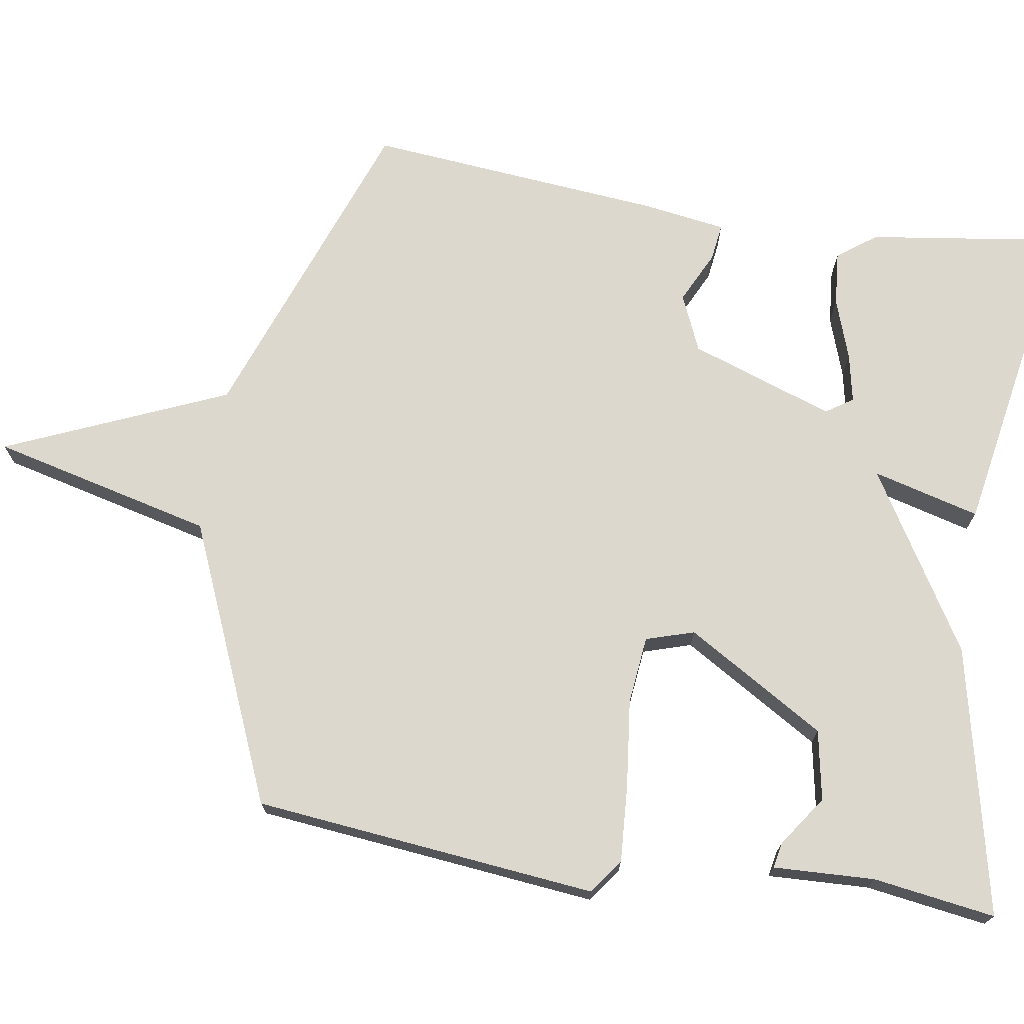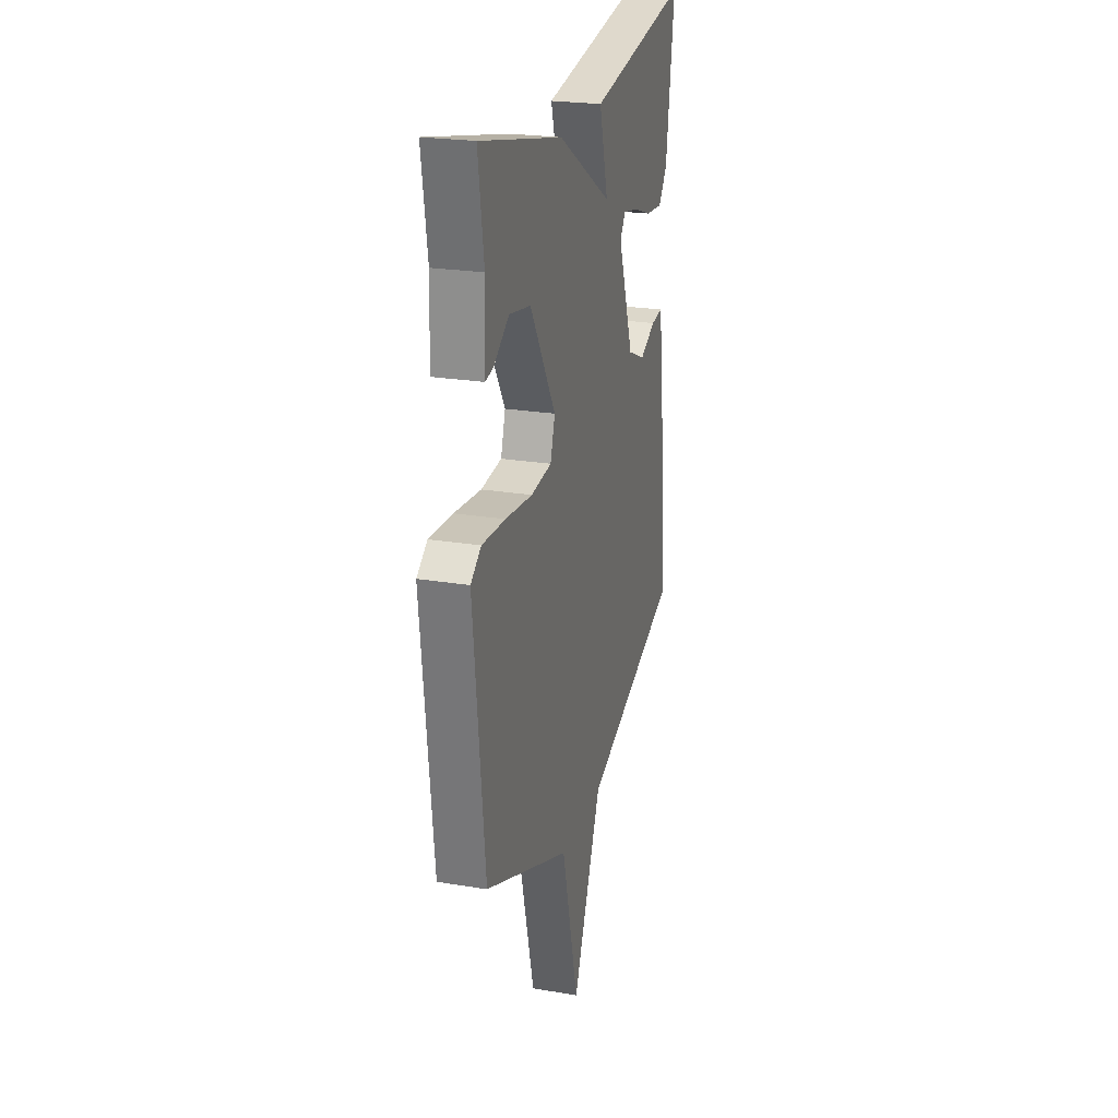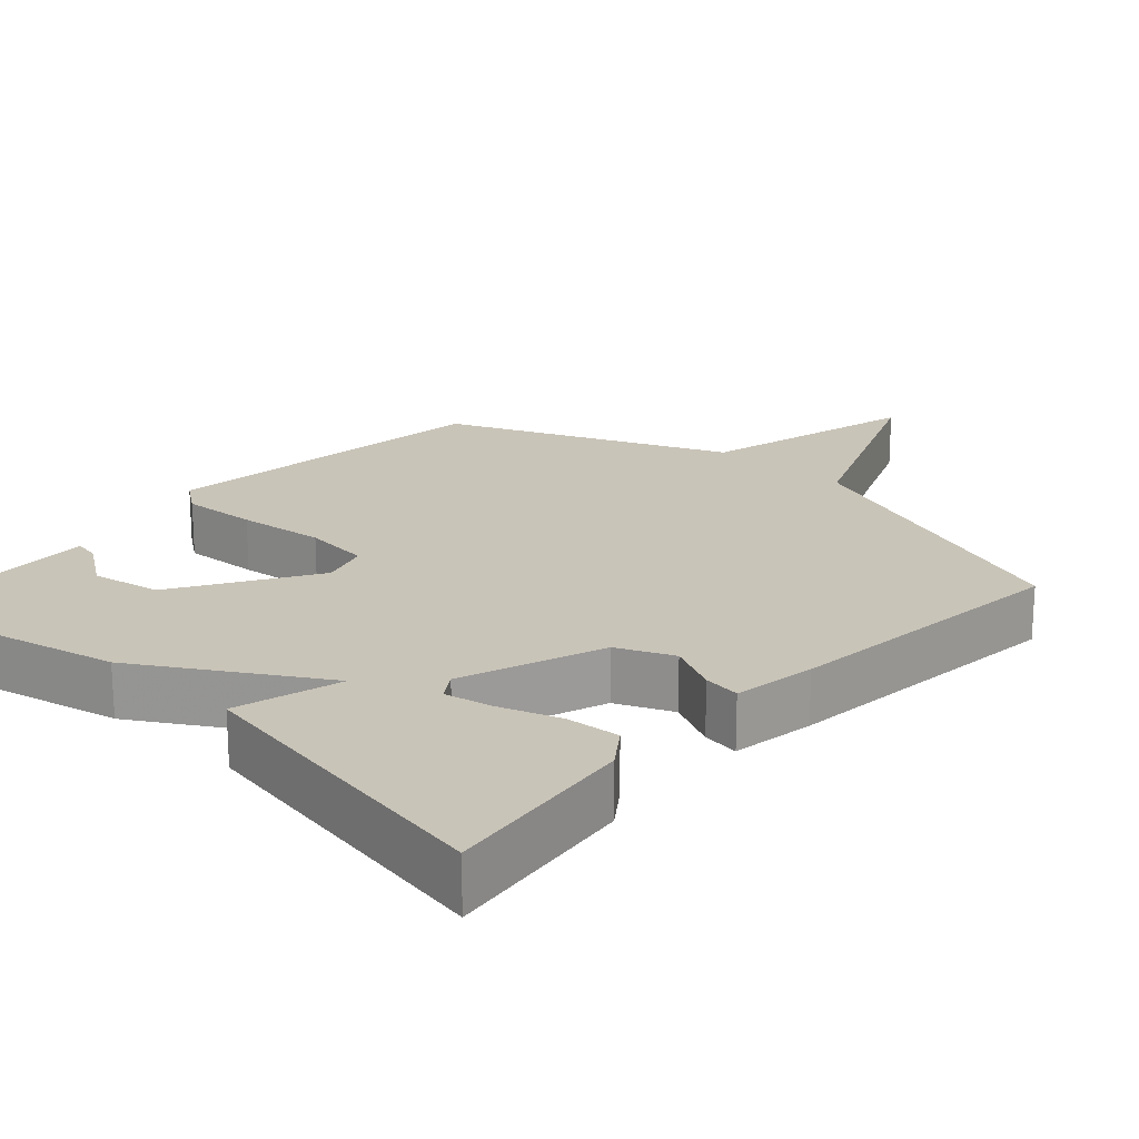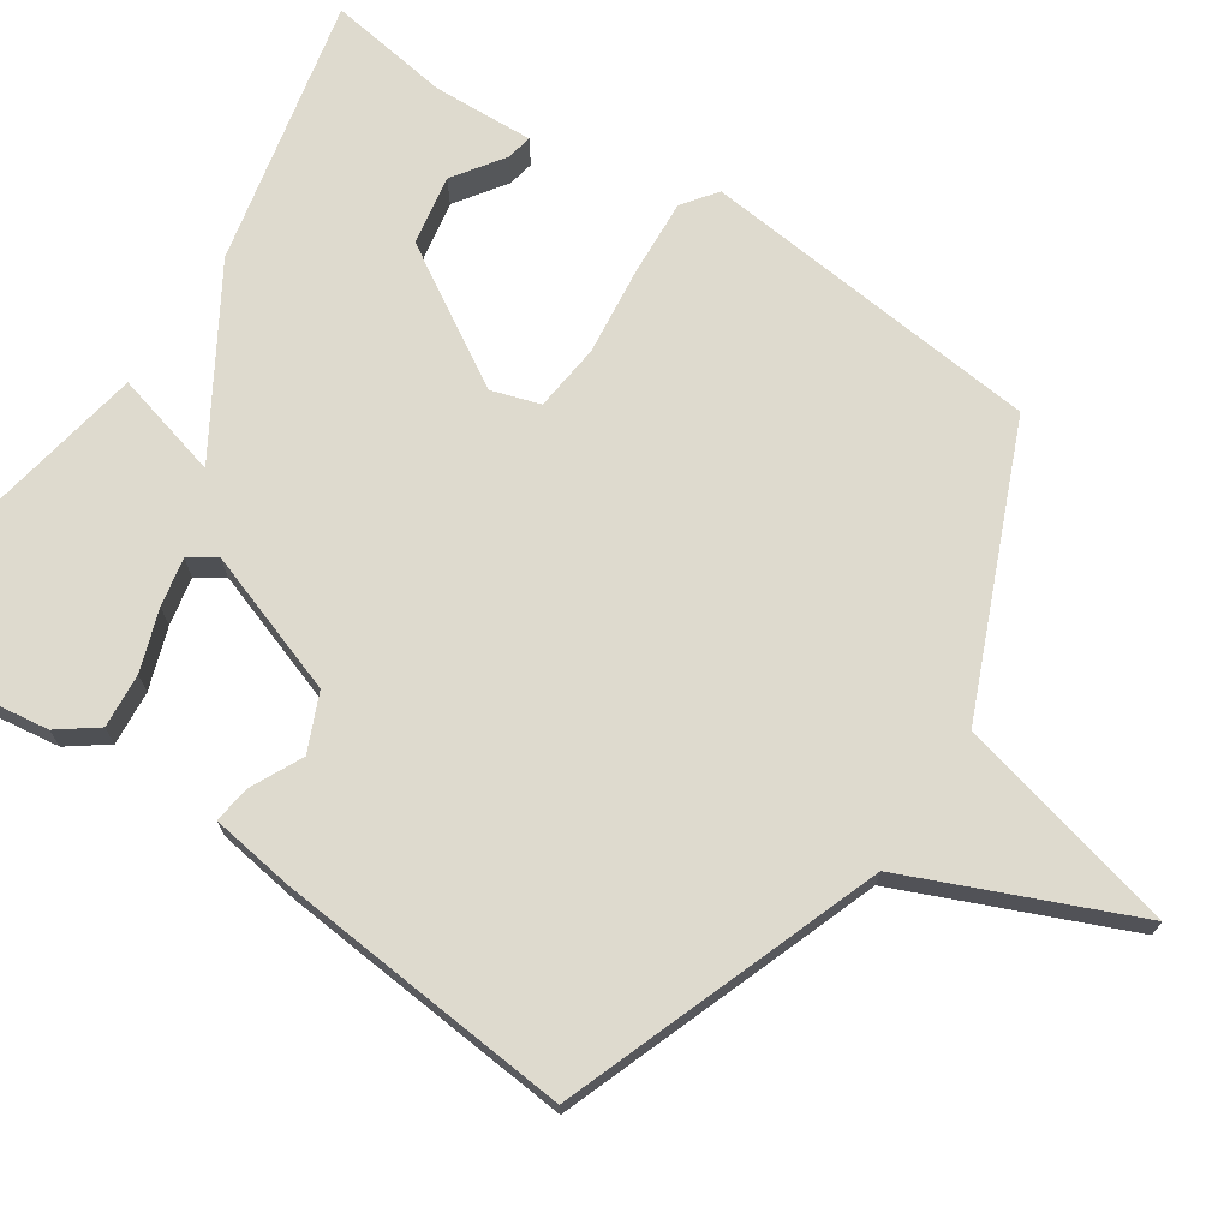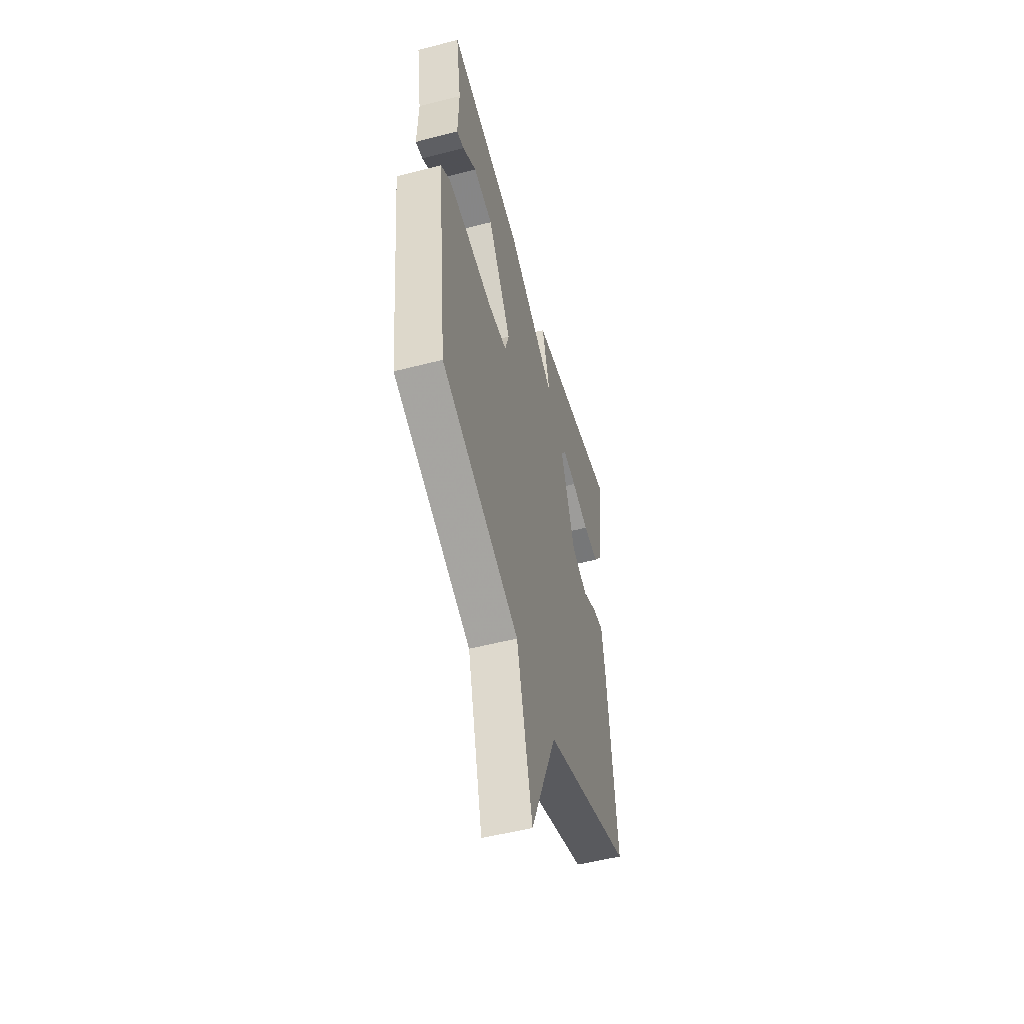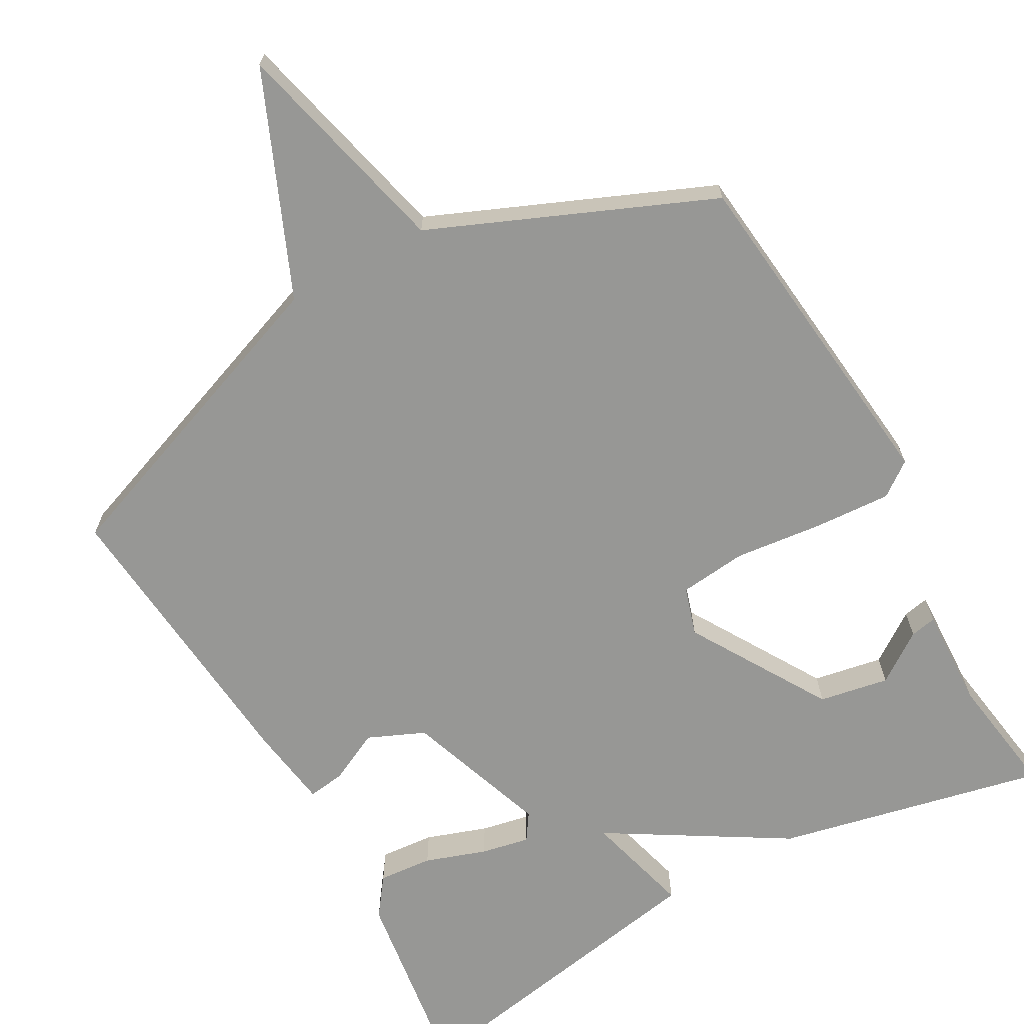
<metadata>
{"format":"obj","ext":"obj","renderer":"f3d","projection":"perspective","resolution":1024,"background":"white","views":[{"elev":72.2,"azim":-81.2,"up":"+Y"},{"elev":23.5,"azim":-74.3,"up":"+Z"},{"elev":20.2,"azim":42.5,"up":"+Y"},{"elev":71.1,"azim":123.4,"up":"+Y"},{"elev":-52.7,"azim":-74.4,"up":"+Z"},{"elev":-68.1,"azim":-150.9,"up":"+Y"}]}
</metadata>
<code>
v -0.5 0.07 0.5
v -0.139 0.07 0.421
v 0.1 0.07 0.277
v 0.061 0.07 0.421
v 0.5 0.07 0.5
v 0.464 0.07 0.236
v 0.426 0.07 0.184
v 0.353 0.07 0.19
v 0.271 0.07 0.218
v 0.206 0.07 0.231
v 0.182 0.07 0.195
v 0.25 0.07 0.002
v 0.326 0.07 -0.031
v 0.395 0.07 0.003
v 0.445 0.07 0.01
v 0.462 0.07 -0.102
v 0.5 0.07 -0.5
v 0.076 0.07 -0.658
v -0.05 0.07 -0.956
v -0.124 0.07 -0.658
v -0.5 0.07 -0.5
v -0.55 0.07 -0.039
v -0.504 0.07 -0.005
v -0.401 0.07 -0.011
v -0.282 0.07 -0.024
v -0.191 0.07 -0.014
v -0.171 0.07 0.051
v -0.284 0.07 0.237
v -0.378 0.07 0.254
v -0.445 0.07 0.207
v -0.48 0.07 0.2
v -0.475 0.07 0.336
v -0.5 0 0.5
v -0.139 0 0.421
v 0.1 0 0.277
v 0.061 0 0.421
v 0.5 0 0.5
v 0.464 0 0.236
v 0.426 0 0.184
v 0.353 0 0.19
v 0.271 0 0.218
v 0.206 0 0.231
v 0.182 0 0.195
v 0.25 0 0.002
v 0.326 0 -0.031
v 0.395 0 0.003
v 0.445 0 0.01
v 0.462 0 -0.102
v 0.5 0 -0.5
v 0.076 0 -0.658
v -0.05 0 -0.956
v -0.124 0 -0.658
v -0.5 0 -0.5
v -0.55 0 -0.039
v -0.504 0 -0.005
v -0.401 0 -0.011
v -0.282 0 -0.024
v -0.191 0 -0.014
v -0.171 0 0.051
v -0.284 0 0.237
v -0.378 0 0.254
v -0.445 0 0.207
v -0.48 0 0.2
v -0.475 0 0.336
f 29 30 31 32
f 1 2 3
f 32 1 3
f 29 32 3
f 28 29 3
f 27 28 3
f 26 27 3
f 23 24 25
f 22 23 25
f 21 22 25
f 20 21 25
f 20 25 26
f 20 26 3
f 19 20 3
f 18 19 3
f 16 17 18
f 15 16 18
f 14 15 18
f 13 14 18
f 12 13 18
f 11 12 18 3
f 7 8 9
f 6 7 9
f 5 6 9
f 4 5 9
f 3 4 9
f 3 9 10
f 3 10 11
f 64 63 62 61
f 35 34 33
f 35 33 64
f 35 64 61
f 35 61 60
f 35 60 59
f 35 59 58
f 57 56 55
f 57 55 54
f 57 54 53
f 57 53 52
f 58 57 52
f 35 58 52
f 35 52 51
f 35 51 50
f 50 49 48
f 50 48 47
f 50 47 46
f 50 46 45
f 50 45 44
f 35 50 44 43
f 41 40 39
f 41 39 38
f 41 38 37
f 41 37 36
f 41 36 35
f 42 41 35
f 43 42 35
f 1 33 34 2
f 2 34 35 3
f 3 35 36 4
f 4 36 37 5
f 5 37 38 6
f 6 38 39 7
f 7 39 40 8
f 8 40 41 9
f 9 41 42 10
f 10 42 43 11
f 11 43 44 12
f 12 44 45 13
f 13 45 46 14
f 14 46 47 15
f 15 47 48 16
f 16 48 49 17
f 17 49 50 18
f 18 50 51 19
f 19 51 52 20
f 20 52 53 21
f 21 53 54 22
f 22 54 55 23
f 23 55 56 24
f 24 56 57 25
f 25 57 58 26
f 26 58 59 27
f 27 59 60 28
f 28 60 61 29
f 29 61 62 30
f 30 62 63 31
f 31 63 64 32
f 32 64 33 1

</code>
